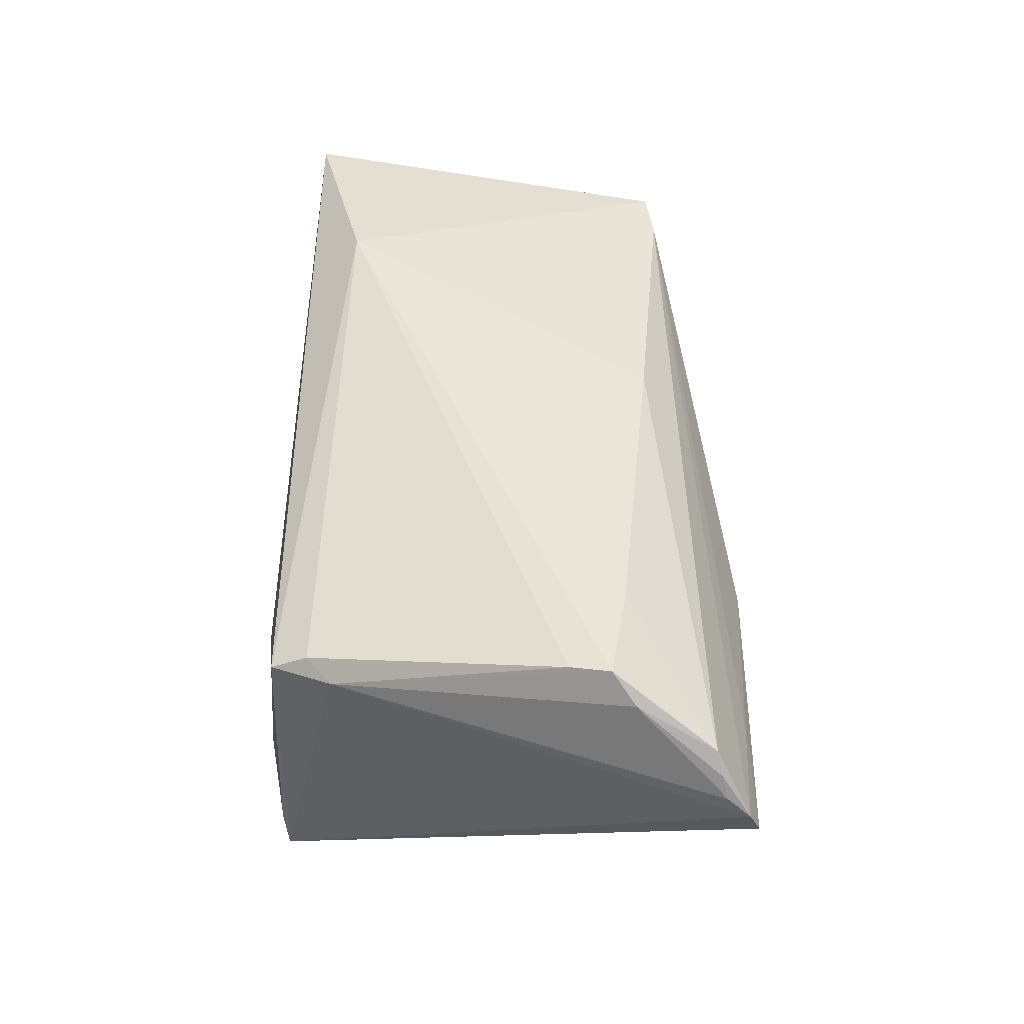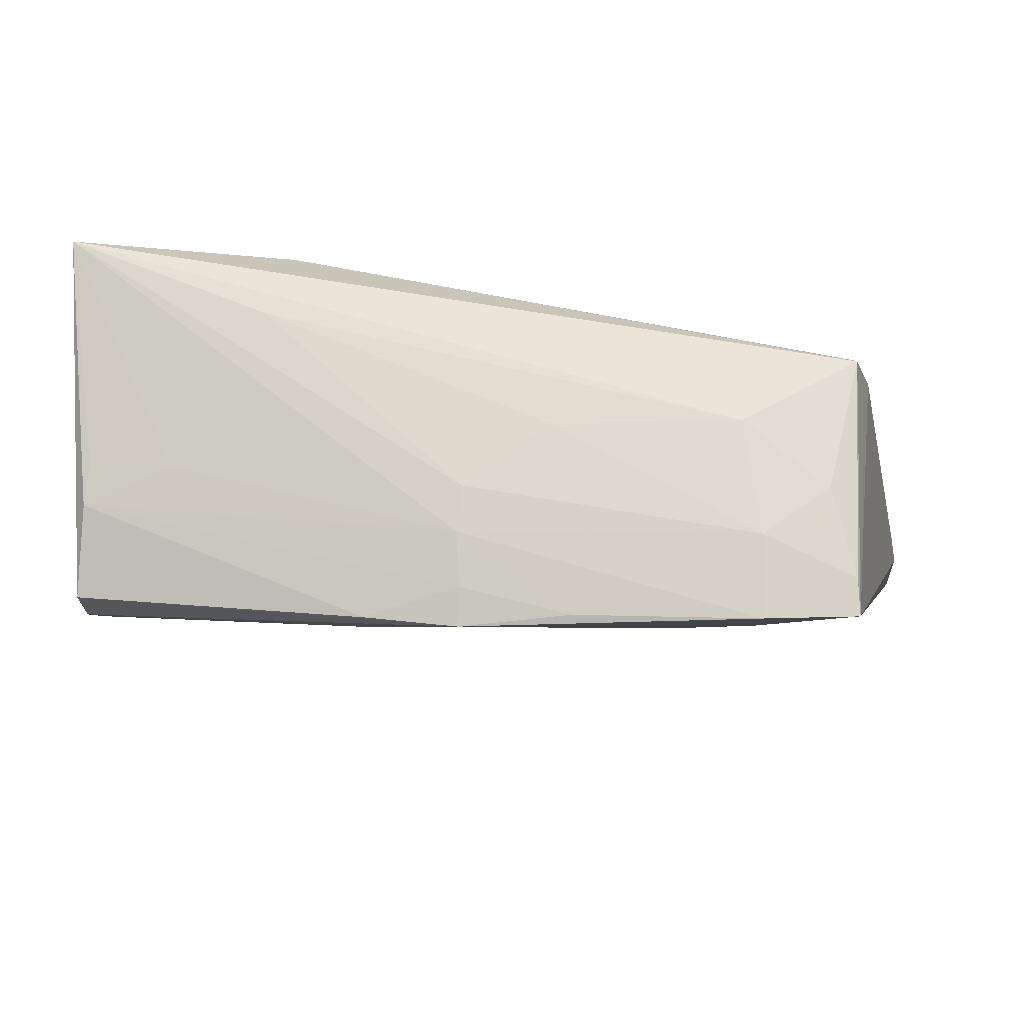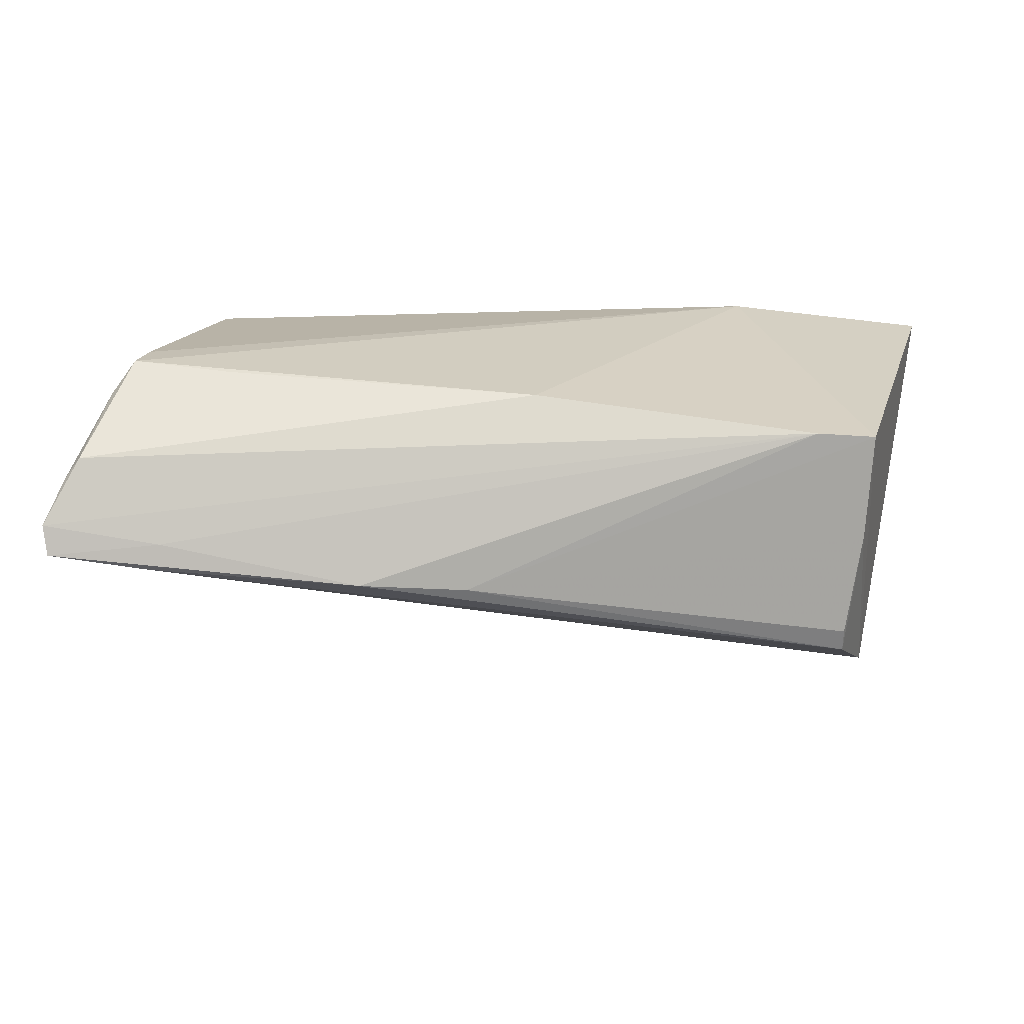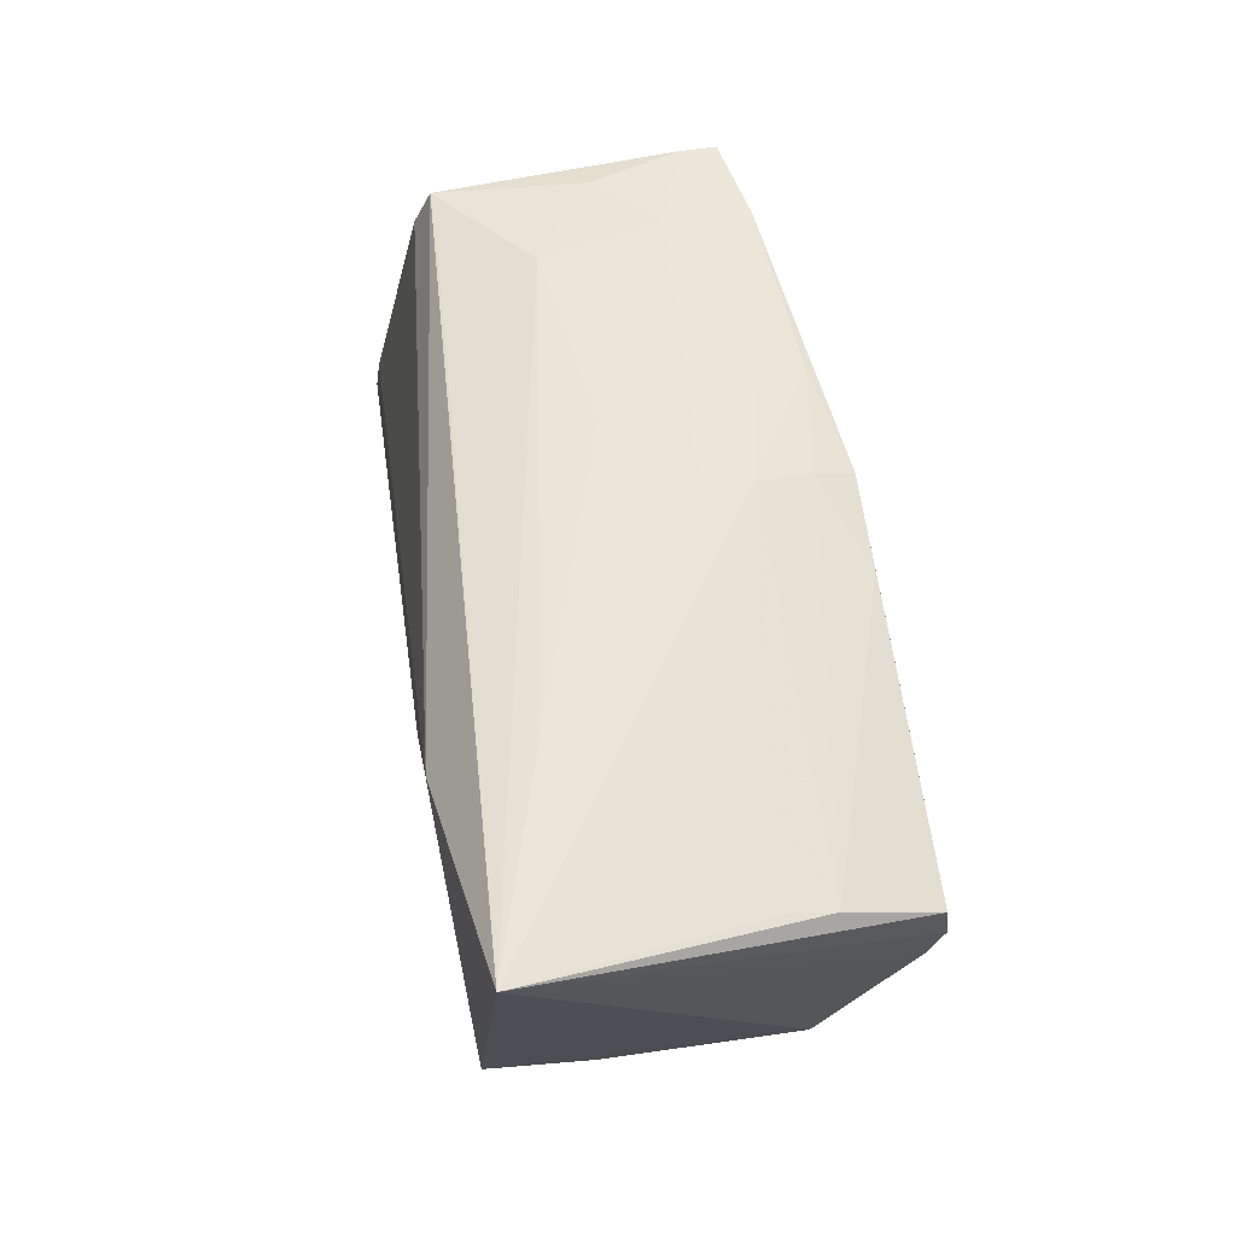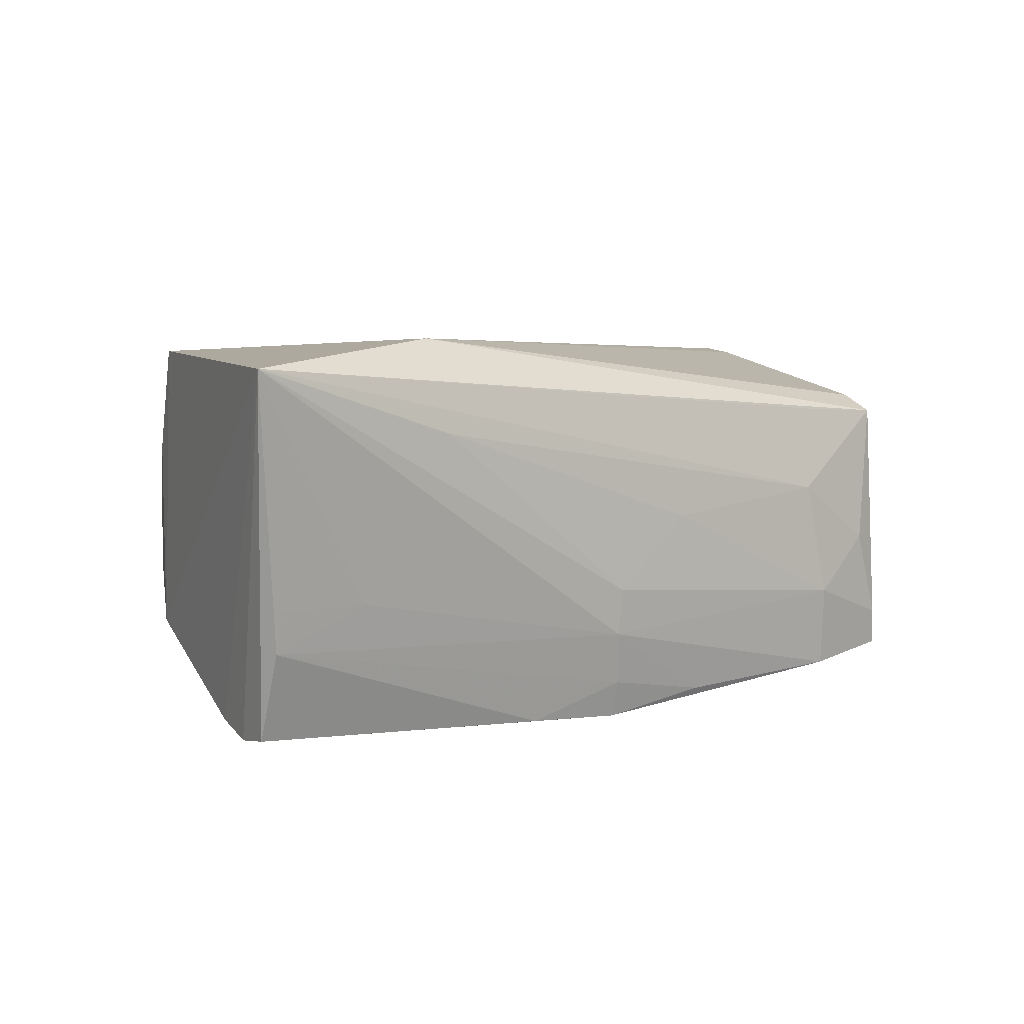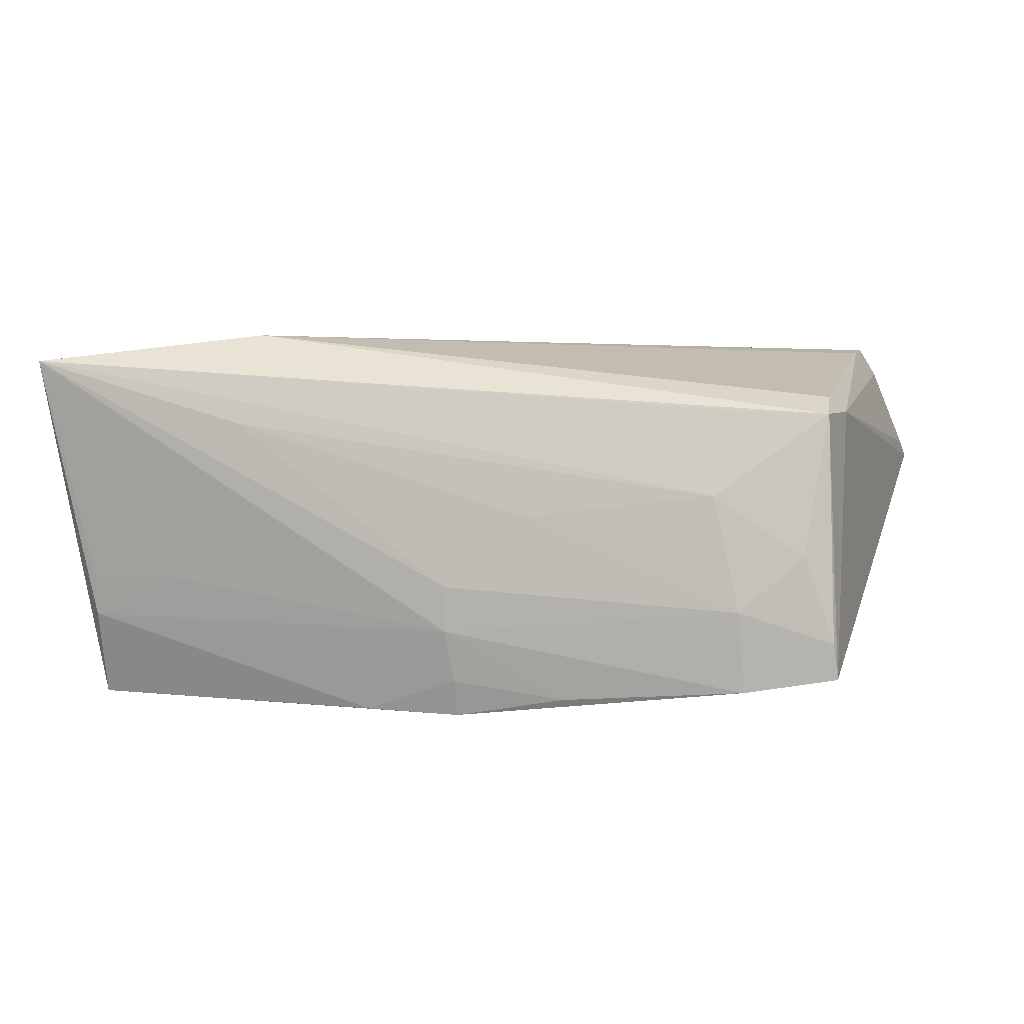
<metadata>
{"format":"obj","ext":"obj","renderer":"f3d","projection":"perspective","resolution":1024,"background":"white","views":[{"elev":44.2,"azim":-88.4,"up":"+Z"},{"elev":71.3,"azim":-175.0,"up":"+Y"},{"elev":-65.0,"azim":-4.7,"up":"+Y"},{"elev":56.3,"azim":80.2,"up":"+Y"},{"elev":5.0,"azim":143.2,"up":"+Z"},{"elev":3.7,"azim":-174.5,"up":"+Z"}]}
</metadata>
<code>
v 0.05539 0.02613 -0.01277
v -0.05471 -0.01669 0.02066
v 0.04616 -0.0198 0.02402
v -0.009692 0.0303 -0.02325
v 0.051 -0.01215 -0.01325
v 0.04671 -0.01768 -0.01004
v 0.06104 0.03236 0.02212
v 0.04542 -0.02414 -0.002908
v 0.05529 0.02198 -0.0242
v -0.006123 -0.03081 0.002619
v 0.001007 -0.01845 0.02572
v -0.04561 0.03037 -0.01526
v 0.004637 0.02904 -0.02572
v -0.04158 0.0312 -0.003617
v -0.04601 -0.03159 0.006342
v -0.0201 -0.03234 0.002874
v -0.04474 0.02948 0.0151
v 0.0549 0.0166 -0.02497
v 0.04566 -0.02383 -0.005844
v 0.04419 0.0287 -0.007245
v -0.04623 0.02973 -0.02011
v 0.01694 0.02788 -0.02523
v 0.05514 0.02728 -0.007449
v 0.04639 -0.02191 0.01039
v 0.004899 0.03049 -0.02088
v -0.02965 0.03218 0.004319
v -0.0475 -0.032 0.002839
v -0.03241 0.0299 0.01556
v -0.05712 -0.02677 0.01552
v -0.0331 0.03237 -0.01103
v -0.004829 0.03265 0.00152
v -0.0395 -0.01539 0.02448
v -0.05227 -0.01358 0.02429
v 0.0175 0.0227 -0.02511
v -0.04496 0.02476 0.01731
v -0.04753 0.02157 0.0153
v 0.03825 -0.02087 0.02431
v -0.03369 0.02176 -0.02022
v -0.05881 -0.02745 0.01279
v 0.03402 0.03265 0.01383
v -0.06015 -0.03265 0.004123
v 0.03213 0.02454 0.02572
v -0.06104 -0.03122 0.007661
v 0.005957 0.03201 -0.01402
v -0.06007 -0.02831 0.009828
v 0.05409 0.01031 -0.0234
v -0.03382 0.03102 -0.02184
v -0.0512 -0.008309 0.02369
v 0.005788 0.03265 -0.007977
v -0.02426 0.0144 -0.01936
f 34 50 13
f 34 13 18
f 7 17 42
f 42 3 7
f 28 17 7
f 7 26 28
f 28 26 17
f 36 21 43
f 17 21 36
f 43 21 41
f 17 26 14
f 7 44 49
f 47 13 38
f 38 13 50
f 38 21 47
f 50 41 38
f 38 41 21
f 47 44 4
f 4 13 47
f 22 13 25
f 25 4 44
f 13 4 25
f 9 13 22
f 9 18 13
f 7 18 9
f 35 42 17
f 17 36 35
f 42 33 11
f 33 36 2
f 2 29 33
f 7 3 5
f 30 14 26
f 47 21 30
f 30 44 47
f 30 49 44
f 40 26 7
f 7 49 40
f 7 9 1
f 1 9 22
f 22 25 1
f 1 25 44
f 8 10 19
f 37 10 3
f 37 29 43
f 37 11 29
f 3 42 37
f 42 11 37
f 19 10 16
f 10 37 16
f 48 33 42
f 42 35 48
f 48 36 33
f 48 35 36
f 33 29 32
f 32 11 33
f 29 11 32
f 43 29 39
f 29 2 39
f 27 41 50
f 19 16 27
f 27 16 41
f 46 18 7
f 7 5 46
f 34 18 46
f 46 50 34
f 46 27 50
f 5 27 46
f 12 30 21
f 14 30 12
f 12 21 17
f 17 14 12
f 49 30 31
f 31 40 49
f 31 30 26
f 26 40 31
f 20 44 7
f 20 1 44
f 3 10 24
f 10 8 24
f 24 5 3
f 19 5 24
f 24 8 19
f 15 37 43
f 15 16 37
f 43 41 15
f 41 16 15
f 43 39 45
f 45 39 2
f 45 36 43
f 45 2 36
f 6 5 19
f 19 27 6
f 6 27 5
f 7 1 23
f 23 20 7
f 1 20 23

</code>
